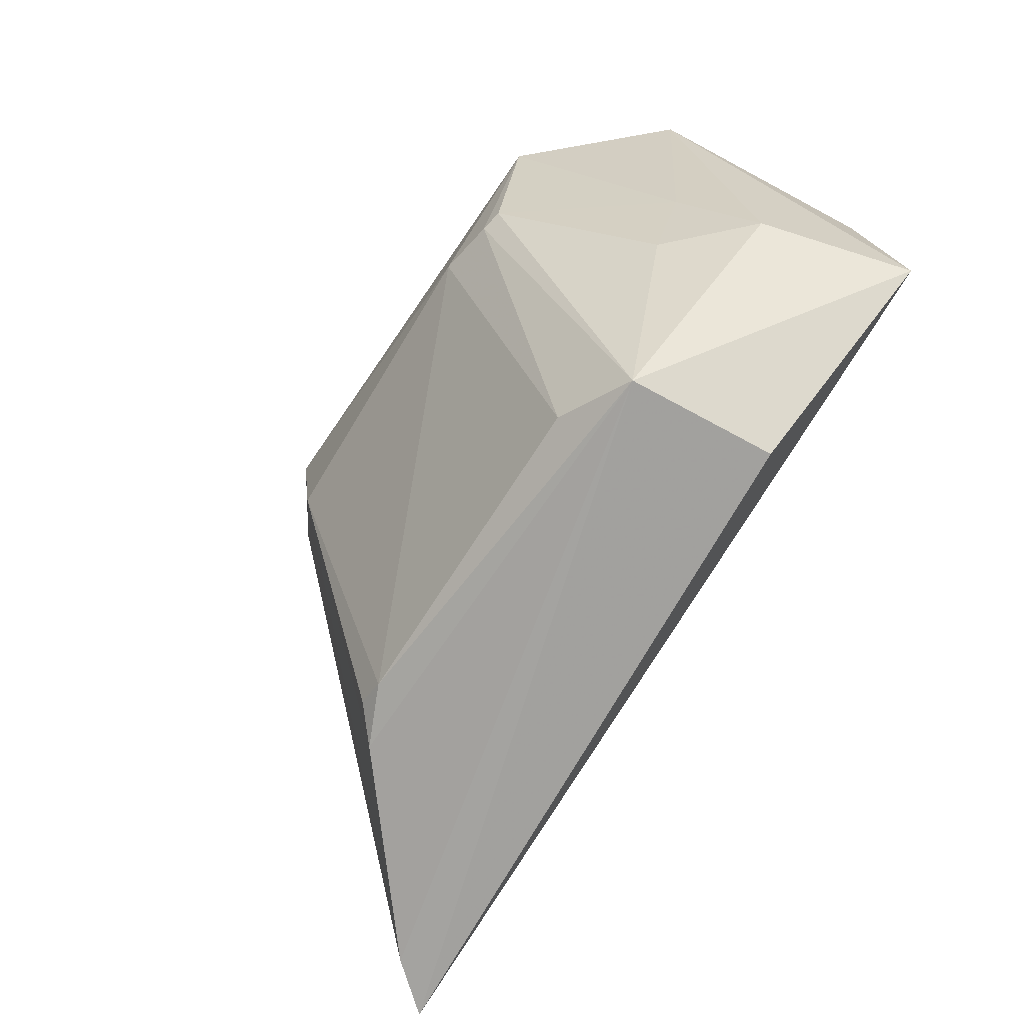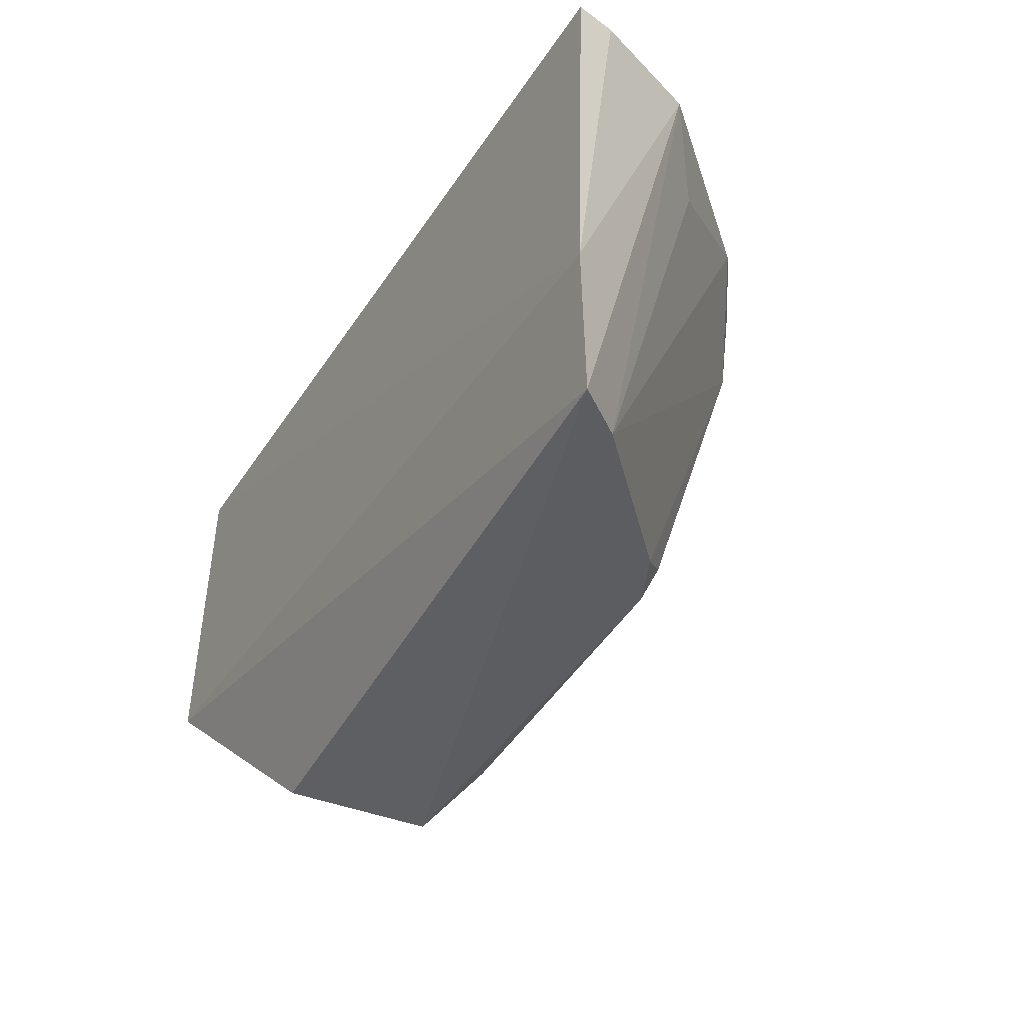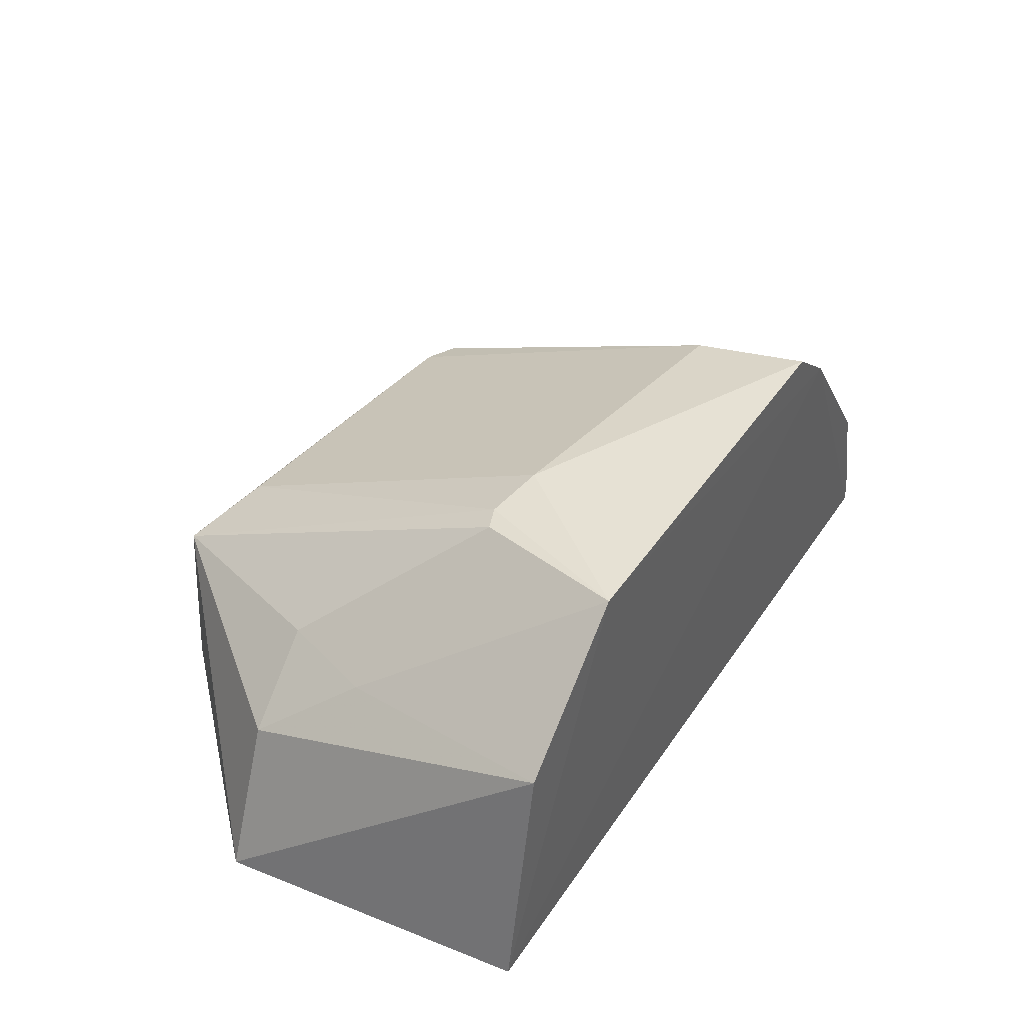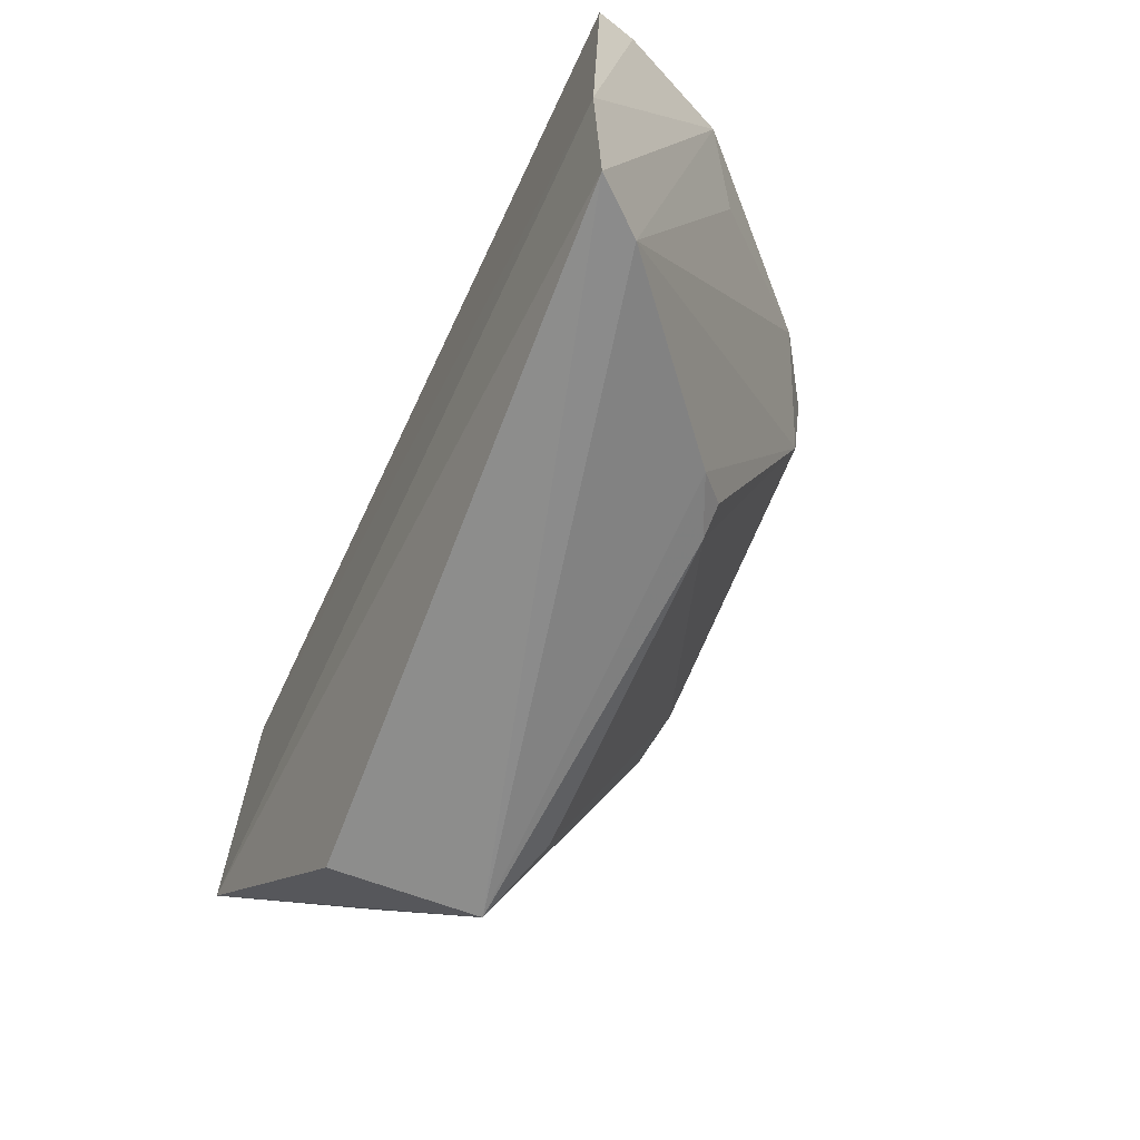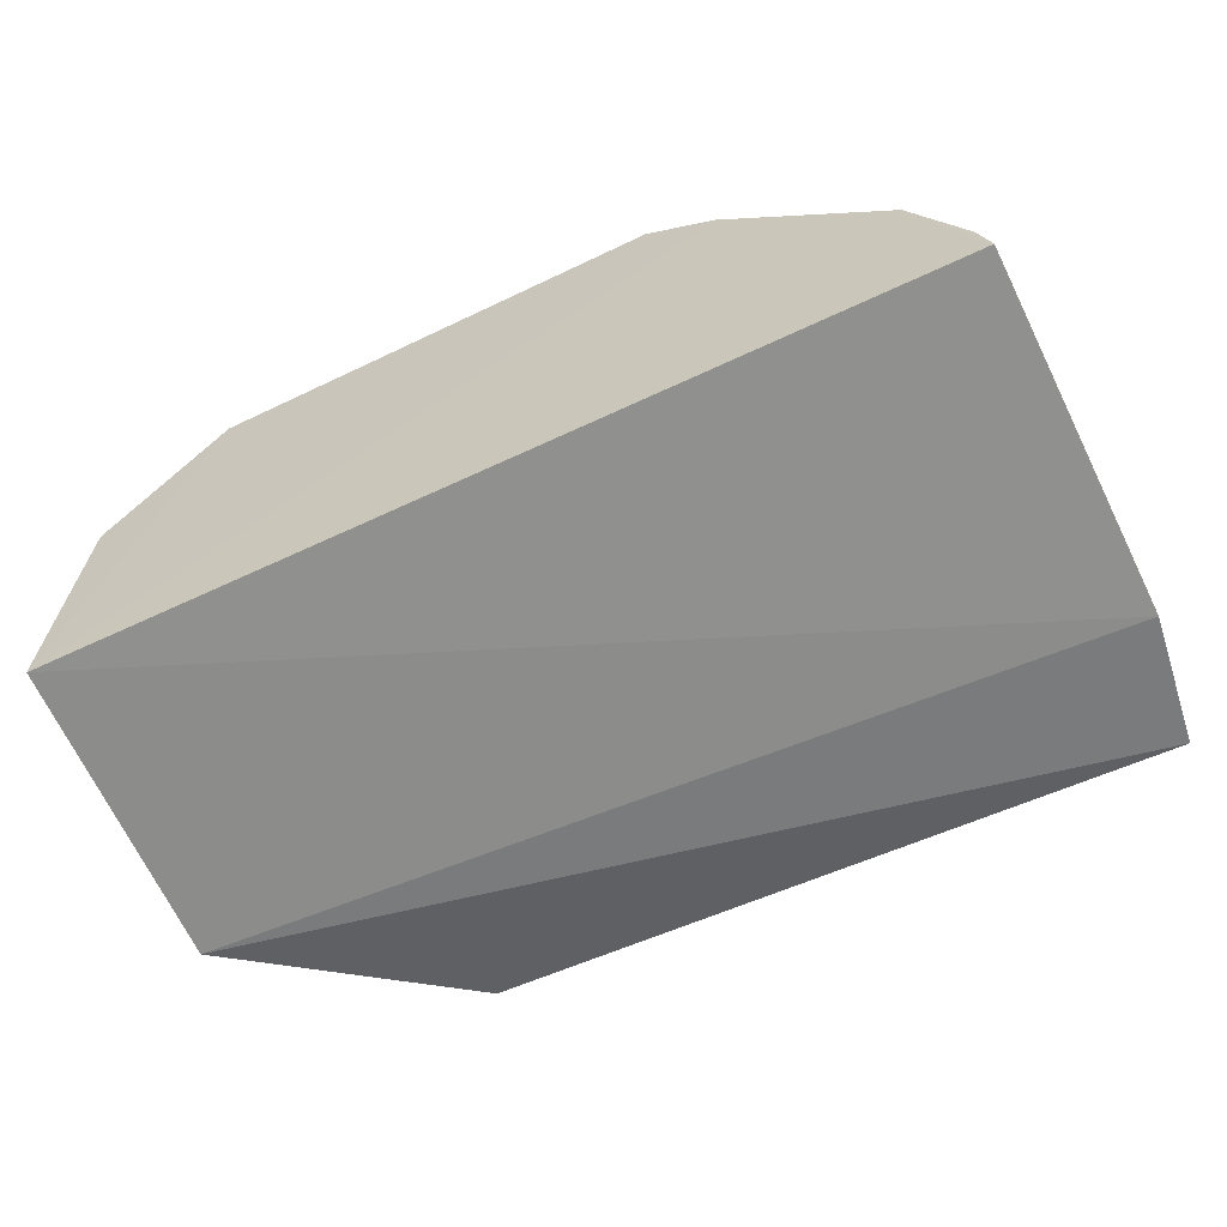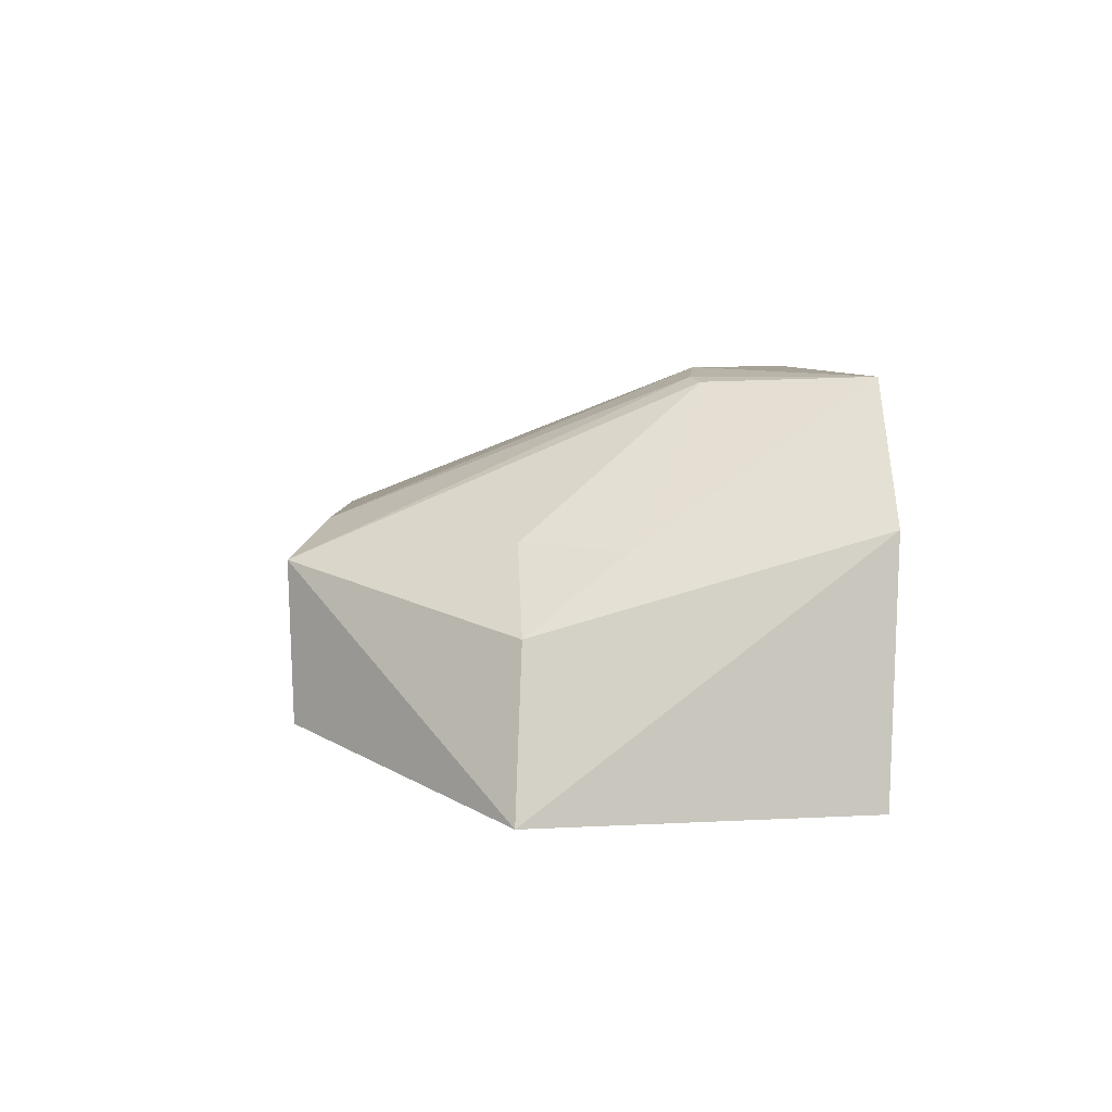
<metadata>
{"format":"obj","ext":"obj","renderer":"f3d","projection":"perspective","resolution":1024,"background":"white","views":[{"elev":-73.3,"azim":55.7,"up":"+Y"},{"elev":-39.1,"azim":-120.2,"up":"+Y"},{"elev":37.1,"azim":119.2,"up":"+Z"},{"elev":-63.3,"azim":-115.7,"up":"+Y"},{"elev":-64.1,"azim":-154.3,"up":"+Z"},{"elev":6.2,"azim":85.3,"up":"+Z"}]}
</metadata>
<code>
v 0.03165 0.004153 0.09151
v 0.04736 -0.02886 0.05535
v 0.04646 0.002163 0.05578
v -0.04139 0.001909 0.05467
v -0.01996 -0.04307 0.07434
v -0.04189 -0.03317 0.05338
v -0.01995 0.003904 0.0869
v 0.04385 0.00334 0.07914
v 0.02568 -0.04787 0.07514
v -0.01278 -0.007415 0.0903
v -0.03631 -0.04629 0.05967
v -0.03581 0.002756 0.06983
v 0.04276 -0.02795 0.07021
v -0.01312 0.004146 0.09165
v 0.01891 -0.01039 0.09214
v -0.04021 -0.04655 0.0548
v -0.04043 0.002085 0.05869
v -0.03137 -0.00538 0.07341
v 0.03906 -0.01858 0.07703
v 0.02682 -0.01083 0.09096
v -0.01408 -0.04256 0.07714
v 0.02712 -0.0474 0.06052
v 0.0183 -0.04428 0.07821
v 0.02465 -0.01152 0.09135
v 0.0352 -0.0278 0.07745
v -0.01704 -0.04097 0.07722
f 6 3 2
f 6 4 3
f 7 1 3
f 7 3 4
f 8 2 3
f 8 3 1
f 11 10 7
f 11 5 10
f 11 9 5
f 12 7 4
f 13 9 2
f 13 2 8
f 14 1 7
f 14 7 10
f 15 14 10
f 15 1 14
f 16 6 2
f 16 9 11
f 16 12 6
f 16 11 12
f 17 12 4
f 17 4 6
f 17 6 12
f 18 12 11
f 18 11 7
f 18 7 12
f 19 13 8
f 19 8 1
f 20 19 1
f 21 15 10
f 21 5 9
f 22 16 2
f 22 2 9
f 22 9 16
f 23 21 9
f 23 15 21
f 24 20 1
f 24 1 15
f 24 15 23
f 24 23 9
f 24 9 20
f 25 20 9
f 25 9 13
f 25 13 19
f 25 19 20
f 26 21 10
f 26 10 5
f 26 5 21

</code>
